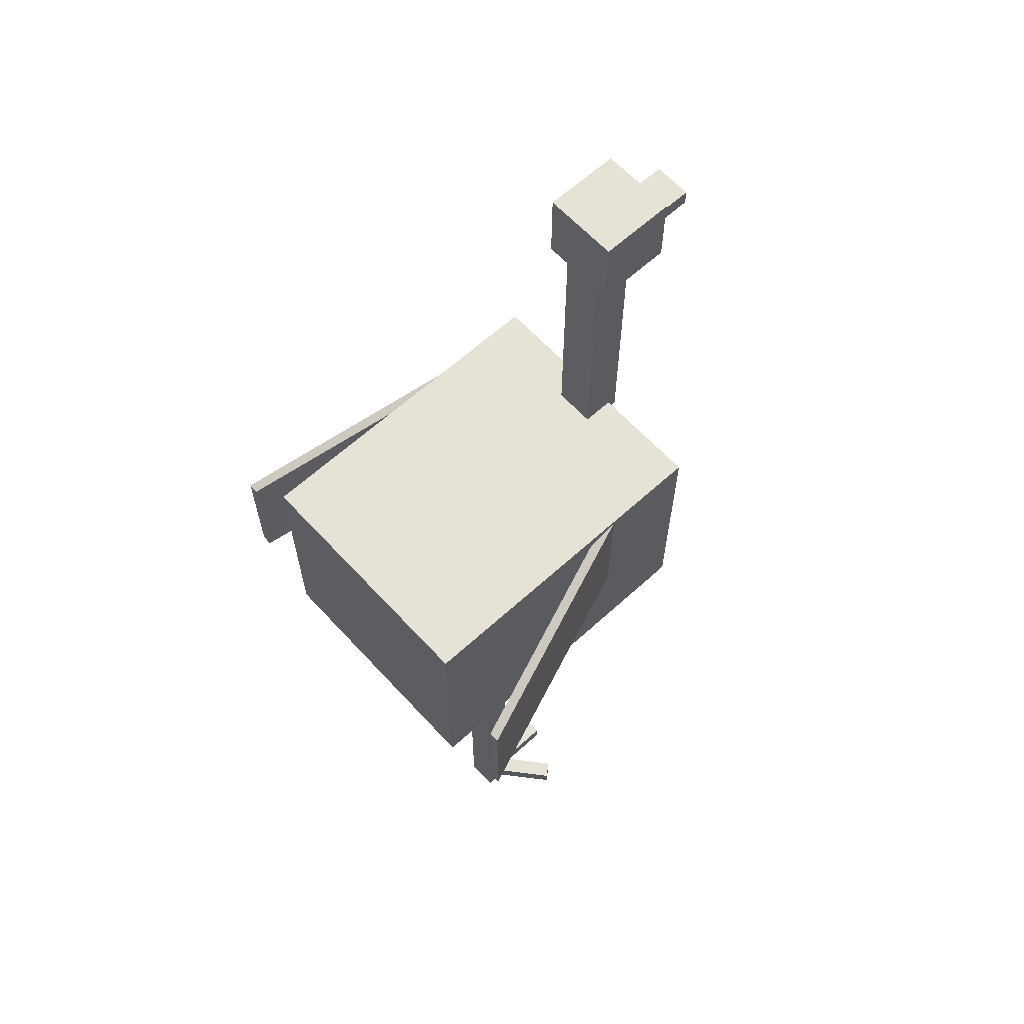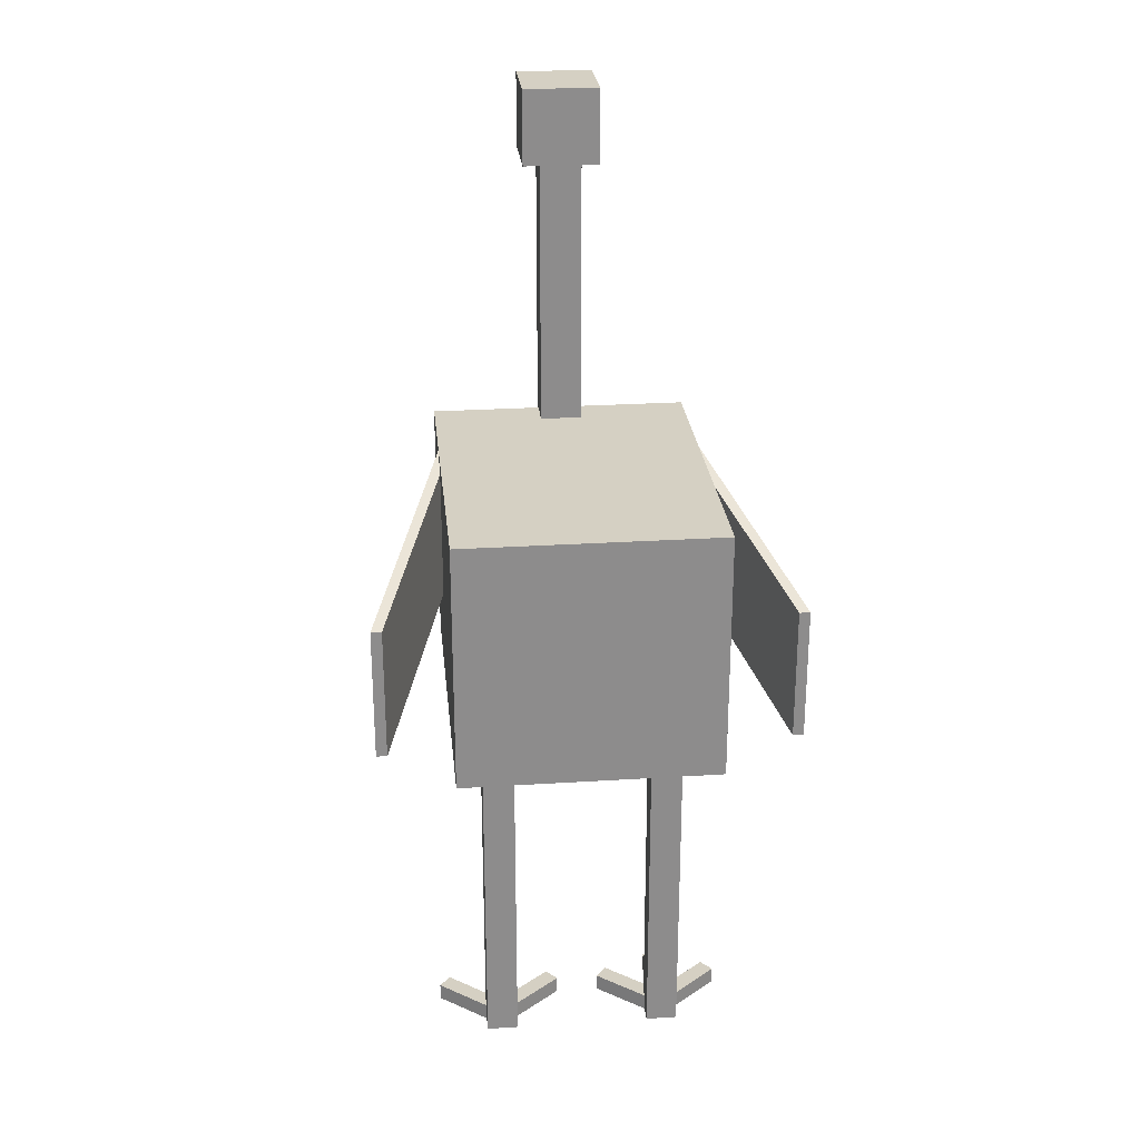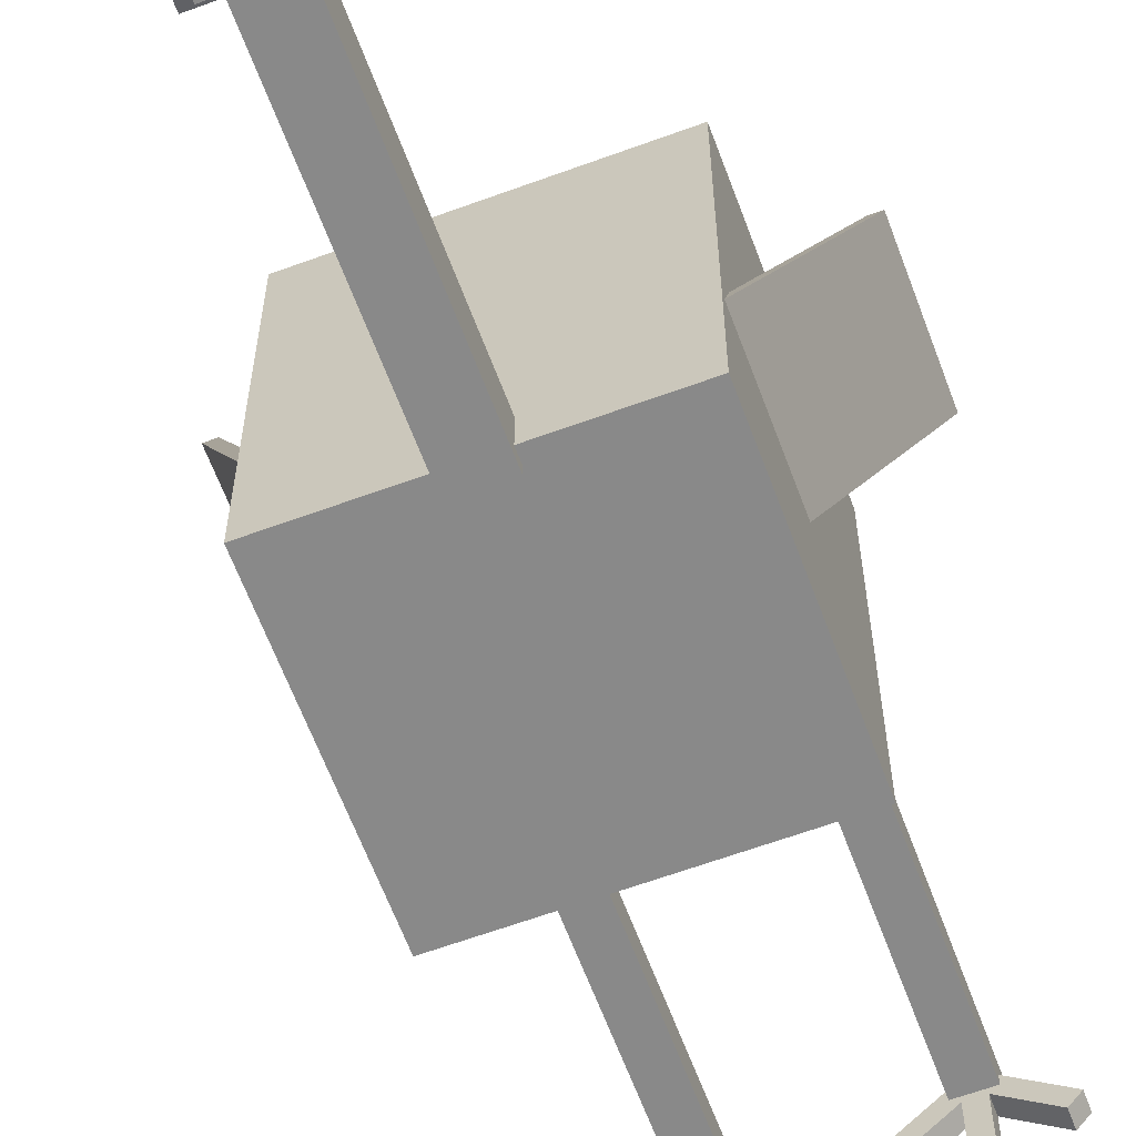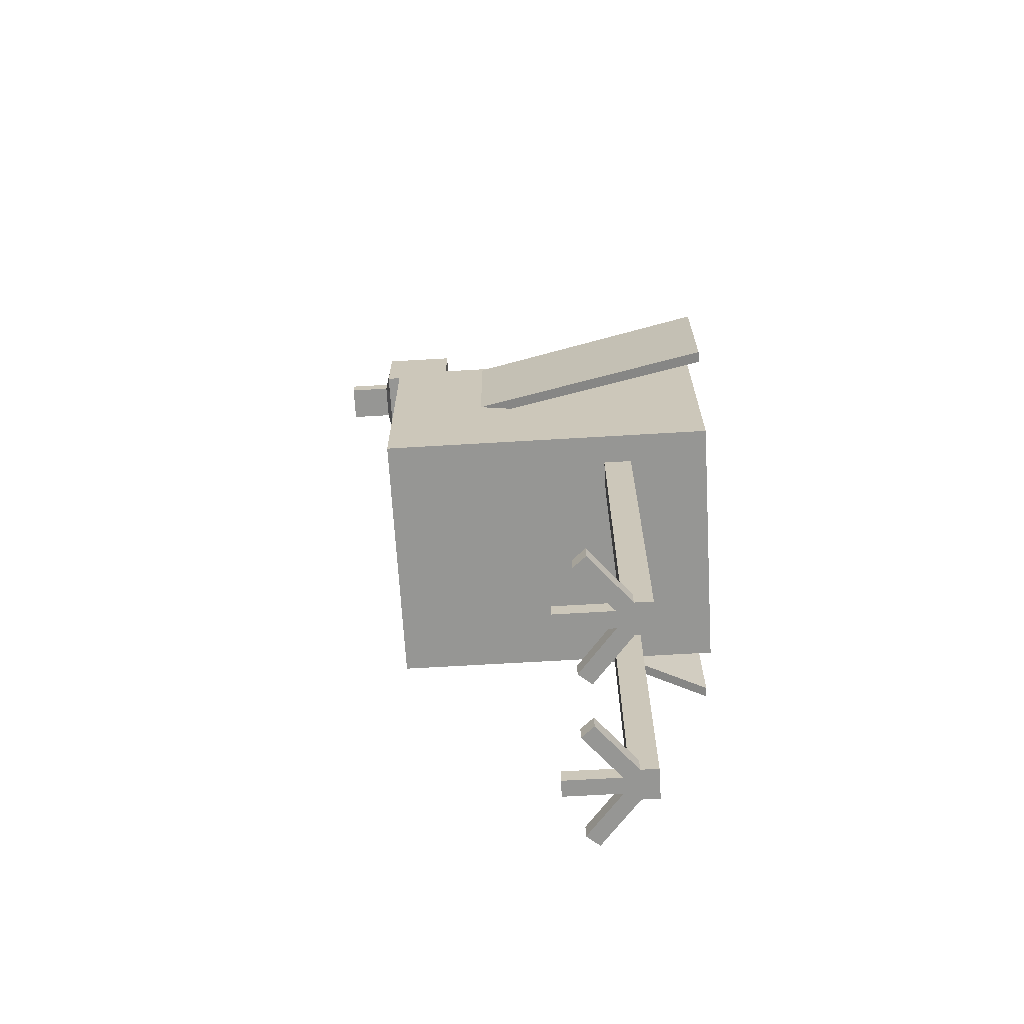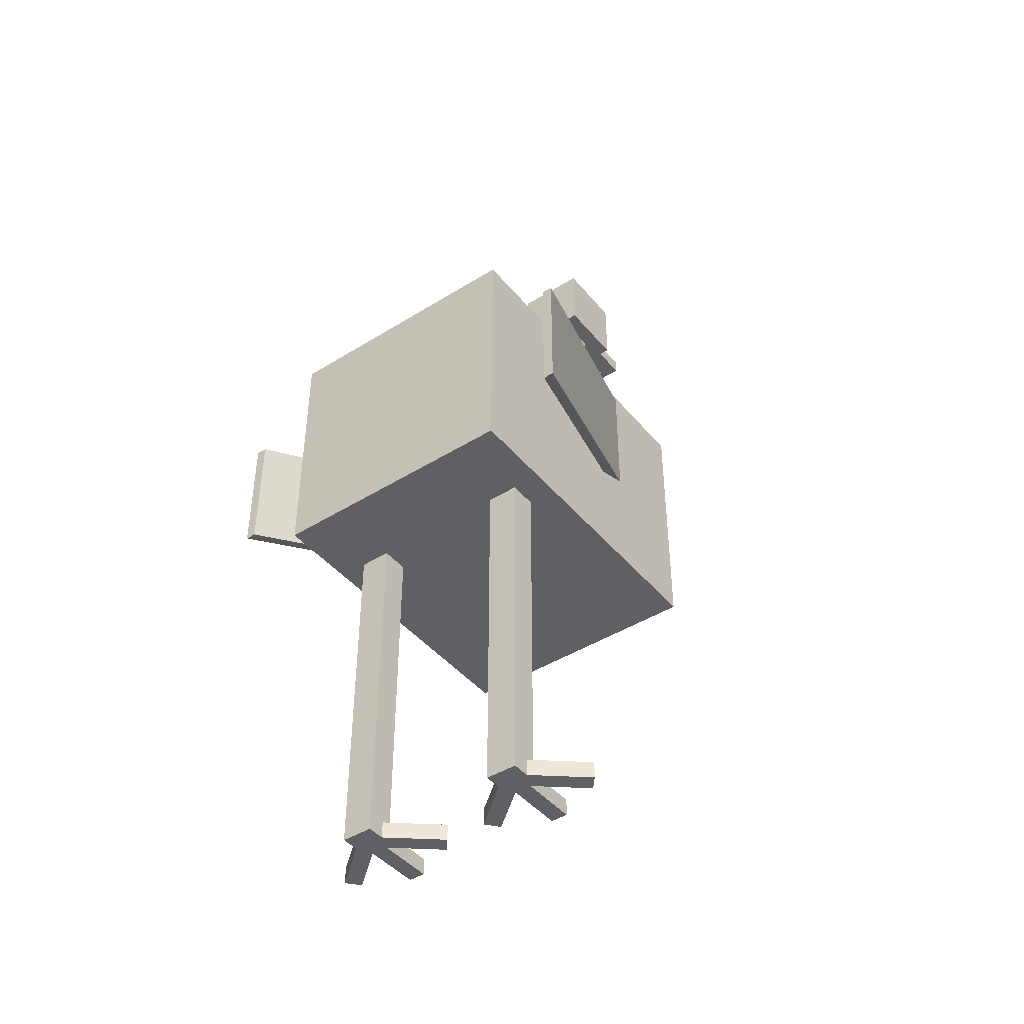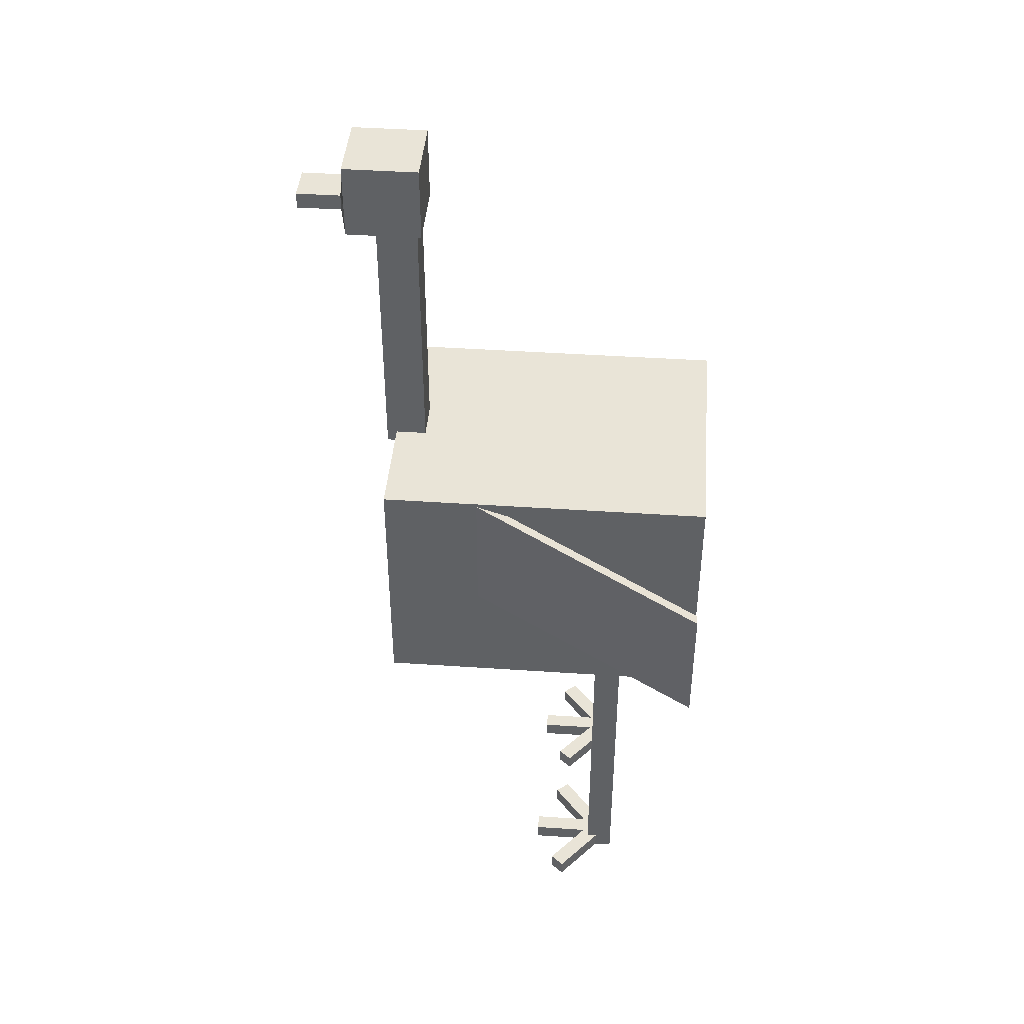
<metadata>
{"format":"obj","ext":"obj","renderer":"f3d","projection":"perspective","resolution":1024,"background":"white","views":[{"elev":63.3,"azim":47.4,"up":"+Y"},{"elev":26.1,"azim":-5.7,"up":"+Y"},{"elev":-63.1,"azim":-159.6,"up":"+Z"},{"elev":-67.7,"azim":-86.6,"up":"+Y"},{"elev":-43.5,"azim":36.4,"up":"+Y"},{"elev":43.1,"azim":-85.4,"up":"+Y"}]}
</metadata>
<code>
o Cute_Ostrich_Cube.001
v 1.035 0.01412 1.017
v 1.035 0.2187 1.017
v 0.2591 0.01412 0.3666
v 0.2591 0.2187 0.3666
v 1.166 0.01412 0.8607
v 1.166 0.2187 0.8607
v 0.3907 0.01412 0.2098
v 0.3907 0.2187 0.2098
v 0.8781 0.01412 0.8607
v 0.8781 0.2187 0.8607
v 1.654 0.01412 0.2098
v 1.654 0.2187 0.2098
v 1.01 0.01412 1.017
v 1.01 0.2187 1.017
v 1.785 0.01412 0.3666
v 1.785 0.2187 0.3666
v 0.9199 0.01412 0.9756
v 0.9199 0.2187 0.9756
v 0.9199 0.01412 -0.03695
v 0.9199 0.2187 -0.03695
v 1.125 0.01412 0.9756
v 1.125 0.2187 0.9756
v 1.125 0.01412 -0.03695
v 1.125 0.2187 -0.03695
v 0.875 0.01412 1.062
v 0.875 4.238 1.062
v 0.875 0.01412 0.7236
v 0.875 4.238 0.7236
v 1.213 0.01412 1.062
v 1.213 4.238 1.062
v 1.213 0.01412 0.7236
v 1.213 4.238 0.7236
v -1.01 0.01412 1.017
v -1.01 0.2187 1.017
v -1.785 0.01412 0.3666
v -1.785 0.2187 0.3666
v -0.8781 0.01412 0.8607
v -0.8781 0.2187 0.8607
v -1.654 0.01412 0.2098
v -1.654 0.2187 0.2098
v -1.166 0.01412 0.8607
v -1.166 0.2187 0.8607
v -0.3907 0.01412 0.2098
v -0.3907 0.2187 0.2098
v -1.035 0.01412 1.017
v -1.035 0.2187 1.017
v -0.2591 0.01412 0.3666
v -0.2591 0.2187 0.3666
v -1.125 0.01412 0.9756
v -1.125 0.2187 0.9756
v -1.125 0.01412 -0.03695
v -1.125 0.2187 -0.03695
v -0.9199 0.01412 0.9756
v -0.9199 0.2187 0.9756
v -0.9199 0.01412 -0.03695
v -0.9199 0.2187 -0.03695
v -1.169 0.01412 1.062
v -1.169 4.238 1.062
v -1.169 0.01412 0.7236
v -1.169 4.238 0.7236
v -0.8314 0.01412 1.062
v -0.8314 4.238 1.062
v -0.8314 0.01412 0.7236
v -0.8314 4.238 0.7236
v -0.454 10.5 -1.566
v -0.454 11.41 -1.566
v -0.454 10.5 -2.474
v -0.454 11.41 -2.474
v -0.454 10.89 -1.566
v -0.454 10.89 -2.474
v -0.454 10.69 -2.474
v -0.454 10.69 -1.566
v -0.227 10.5 -2.474
v -0.227 11.41 -1.566
v -0.227 10.89 -1.566
v -0.227 10.69 -1.566
v -0.227 11.41 -2.474
v -0.227 10.5 -1.566
v -0.227 10.89 -2.543
v -0.227 10.69 -2.543
v -0.227 10.89 -3.074
v -0.227 10.69 -3.074
v -0.25 7.13 -1.642
v -0.25 10.63 -1.642
v -0.25 7.13 -2.142
v -0.25 10.63 -2.142
v 0.25 7.13 -1.642
v 0.25 10.63 -1.642
v 0.25 7.13 -2.142
v 0.25 10.63 -2.142
v 1.565 4.236 2.021
v 1.565 7.276 2.021
v 1.565 4.236 -2.021
v 1.565 7.276 -2.021
v 2.336 4.697 1.991
v 2.336 6.287 1.991
v 1.413 5.665 -0.9276
v 1.413 7.255 -0.9276
v 2.464 4.697 1.991
v 2.464 6.287 1.991
v 1.541 5.665 -0.9276
v 1.541 7.255 -0.9276
v -1.035 0.01412 1.017
v -1.035 0.2187 1.017
v -0.2591 0.01412 0.3666
v -0.2591 0.2187 0.3666
v -1.166 0.01412 0.8607
v -1.166 0.2187 0.8607
v -0.3907 0.01412 0.2098
v -0.3907 0.2187 0.2098
v -0.8781 0.01412 0.8607
v -0.8781 0.2187 0.8607
v -1.654 0.01412 0.2098
v -1.654 0.2187 0.2098
v -1.01 0.01412 1.017
v -1.01 0.2187 1.017
v -1.785 0.01412 0.3666
v -1.785 0.2187 0.3666
v -0.9199 0.01412 0.9756
v -0.9199 0.2187 0.9756
v -0.9199 0.01412 -0.03695
v -0.9199 0.2187 -0.03695
v -1.125 0.01412 0.9756
v -1.125 0.2187 0.9756
v -1.125 0.01412 -0.03695
v -1.125 0.2187 -0.03695
v -0.875 0.01412 1.062
v -0.875 4.238 1.062
v -0.875 0.01412 0.7236
v -0.875 4.238 0.7236
v -1.213 0.01412 1.062
v -1.213 4.238 1.062
v -1.213 0.01412 0.7236
v -1.213 4.238 0.7236
v 1.01 0.01412 1.017
v 1.01 0.2187 1.017
v 1.785 0.01412 0.3666
v 1.785 0.2187 0.3666
v 0.8781 0.01412 0.8607
v 0.8781 0.2187 0.8607
v 1.654 0.01412 0.2098
v 1.654 0.2187 0.2098
v 1.166 0.01412 0.8607
v 1.166 0.2187 0.8607
v 0.3907 0.01412 0.2098
v 0.3907 0.2187 0.2098
v 1.035 0.01412 1.017
v 1.035 0.2187 1.017
v 0.2591 0.01412 0.3666
v 0.2591 0.2187 0.3666
v 1.125 0.01412 0.9756
v 1.125 0.2187 0.9756
v 1.125 0.01412 -0.03695
v 1.125 0.2187 -0.03695
v 0.9199 0.01412 0.9756
v 0.9199 0.2187 0.9756
v 0.9199 0.01412 -0.03695
v 0.9199 0.2187 -0.03695
v 1.169 0.01412 1.062
v 1.169 4.238 1.062
v 1.169 0.01412 0.7236
v 1.169 4.238 0.7236
v 0.8314 0.01412 1.062
v 0.8314 4.238 1.062
v 0.8314 0.01412 0.7236
v 0.8314 4.238 0.7236
v 0.454 10.5 -1.566
v 0.454 11.41 -1.566
v 0.454 10.5 -2.474
v 0.454 11.41 -2.474
v 0.454 10.89 -1.566
v 0.454 10.89 -2.474
v 0.454 10.69 -2.474
v 0.454 10.69 -1.566
v 0 10.5 -2.474
v 0 11.41 -2.474
v 0 10.5 -1.566
v 0 11.41 -1.566
v 0 10.89 -1.566
v 0 10.89 -2.543
v 0 10.69 -2.543
v 0 10.69 -1.566
v 0.227 10.5 -2.474
v 0.227 11.41 -1.566
v 0.227 10.89 -1.566
v 0.227 10.69 -1.566
v 0.227 11.41 -2.474
v 0.227 10.5 -1.566
v 0.227 10.89 -2.543
v 0.227 10.69 -2.543
v 0.227 10.89 -3.074
v 0 10.89 -3.074
v 0.227 10.69 -3.074
v 0 10.69 -3.074
v 0.25 7.13 -1.642
v 0.25 10.63 -1.642
v 0.25 7.13 -2.142
v 0.25 10.63 -2.142
v -0.25 7.13 -1.642
v -0.25 10.63 -1.642
v -0.25 7.13 -2.142
v -0.25 10.63 -2.142
v -1.565 4.236 2.021
v -1.565 7.276 2.021
v -1.565 4.236 -2.021
v -1.565 7.276 -2.021
v 0 4.236 -2.021
v 0 7.276 -2.021
v 0 4.236 2.021
v 0 7.276 2.021
v -2.336 4.697 1.991
v -2.336 6.287 1.991
v -1.413 5.665 -0.9276
v -1.413 7.255 -0.9276
v -2.464 4.697 1.991
v -2.464 6.287 1.991
v -1.541 5.665 -0.9276
v -1.541 7.255 -0.9276
f 1 2 4 3
f 3 4 8 7
f 7 8 6 5
f 5 6 2 1
f 3 7 5 1
f 8 4 2 6
f 9 10 12 11
f 11 12 16 15
f 15 16 14 13
f 13 14 10 9
f 11 15 13 9
f 16 12 10 14
f 17 18 20 19
f 19 20 24 23
f 23 24 22 21
f 21 22 18 17
f 19 23 21 17
f 24 20 18 22
f 25 26 28 27
f 27 28 32 31
f 31 32 30 29
f 29 30 26 25
f 27 31 29 25
f 32 28 26 30
f 33 34 36 35
f 35 36 40 39
f 39 40 38 37
f 37 38 34 33
f 35 39 37 33
f 40 36 34 38
f 41 42 44 43
f 43 44 48 47
f 47 48 46 45
f 45 46 42 41
f 43 47 45 41
f 48 44 42 46
f 49 50 52 51
f 51 52 56 55
f 55 56 54 53
f 53 54 50 49
f 51 55 53 49
f 56 52 50 54
f 57 58 60 59
f 59 60 64 63
f 63 64 62 61
f 61 62 58 57
f 59 63 61 57
f 64 60 58 62
f 69 66 68 70
f 75 74 66 69
f 77 68 66 74
f 76 75 69 72
f 72 69 70 71
f 65 72 71 67
f 78 76 72 65
f 73 80 181 175
f 79 180 192 81
f 73 175 177 78
f 79 77 176 180
f 70 68 77 79
f 67 73 78 65
f 71 70 79 80
f 67 71 80 73
f 177 182 76 78
f 182 179 75 76
f 176 77 74 178
f 179 178 74 75
f 82 81 192 194
f 80 79 81 82
f 181 80 82 194
f 83 84 86 85
f 85 86 90 89
f 89 90 88 87
f 87 88 84 83
f 85 89 87 83
f 90 86 84 88
f 207 208 94 93
f 93 94 92 91
f 207 93 91 209
f 94 208 210 92
f 91 92 210 209
f 97 98 102 101
f 101 102 100 99
f 99 100 96 95
f 97 101 99 95
f 102 98 96 100
f 97 95 96 98
f 103 105 106 104
f 105 109 110 106
f 109 107 108 110
f 107 103 104 108
f 105 103 107 109
f 110 108 104 106
f 111 113 114 112
f 113 117 118 114
f 117 115 116 118
f 115 111 112 116
f 113 111 115 117
f 118 116 112 114
f 119 121 122 120
f 121 125 126 122
f 125 123 124 126
f 123 119 120 124
f 121 119 123 125
f 126 124 120 122
f 127 129 130 128
f 129 133 134 130
f 133 131 132 134
f 131 127 128 132
f 129 127 131 133
f 134 132 128 130
f 135 137 138 136
f 137 141 142 138
f 141 139 140 142
f 139 135 136 140
f 137 135 139 141
f 142 140 136 138
f 143 145 146 144
f 145 149 150 146
f 149 147 148 150
f 147 143 144 148
f 145 143 147 149
f 150 148 144 146
f 151 153 154 152
f 153 157 158 154
f 157 155 156 158
f 155 151 152 156
f 153 151 155 157
f 158 156 152 154
f 159 161 162 160
f 161 165 166 162
f 165 163 164 166
f 163 159 160 164
f 161 159 163 165
f 166 164 160 162
f 171 172 170 168
f 185 171 168 184
f 187 184 168 170
f 186 174 171 185
f 174 173 172 171
f 167 169 173 174
f 188 167 174 186
f 183 175 181 190
f 189 191 192 180
f 183 188 177 175
f 189 180 176 187
f 172 189 187 170
f 169 167 188 183
f 173 190 189 172
f 169 183 190 173
f 177 188 186 182
f 182 186 185 179
f 176 178 184 187
f 179 185 184 178
f 193 194 192 191
f 190 193 191 189
f 181 194 193 190
f 180 192 194 181
f 195 197 198 196
f 197 201 202 198
f 201 199 200 202
f 199 195 196 200
f 197 195 199 201
f 202 200 196 198
f 207 205 206 208
f 205 203 204 206
f 207 209 203 205
f 206 204 210 208
f 203 209 210 204
f 213 217 218 214
f 217 215 216 218
f 215 211 212 216
f 213 211 215 217
f 218 216 212 214
f 213 214 212 211

</code>
